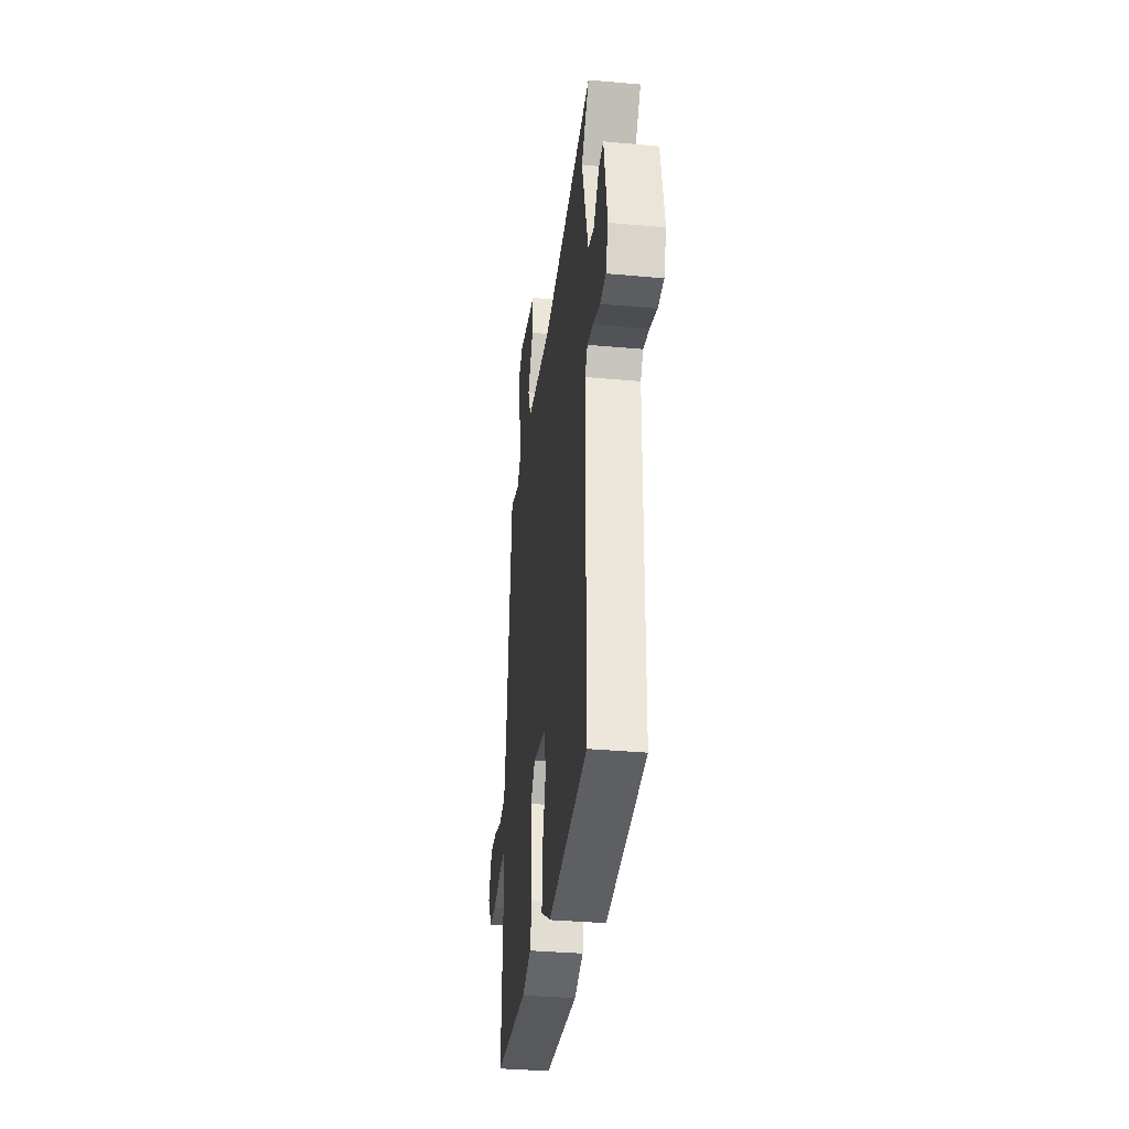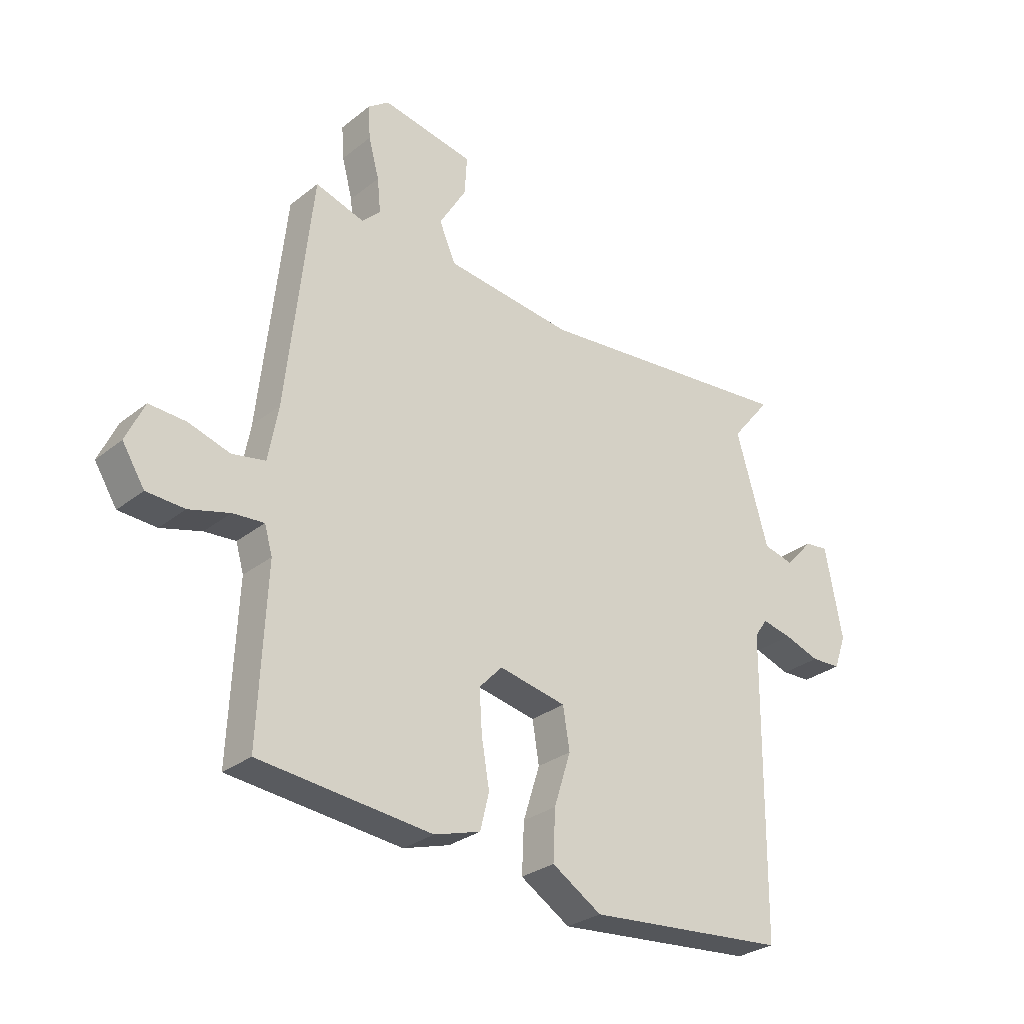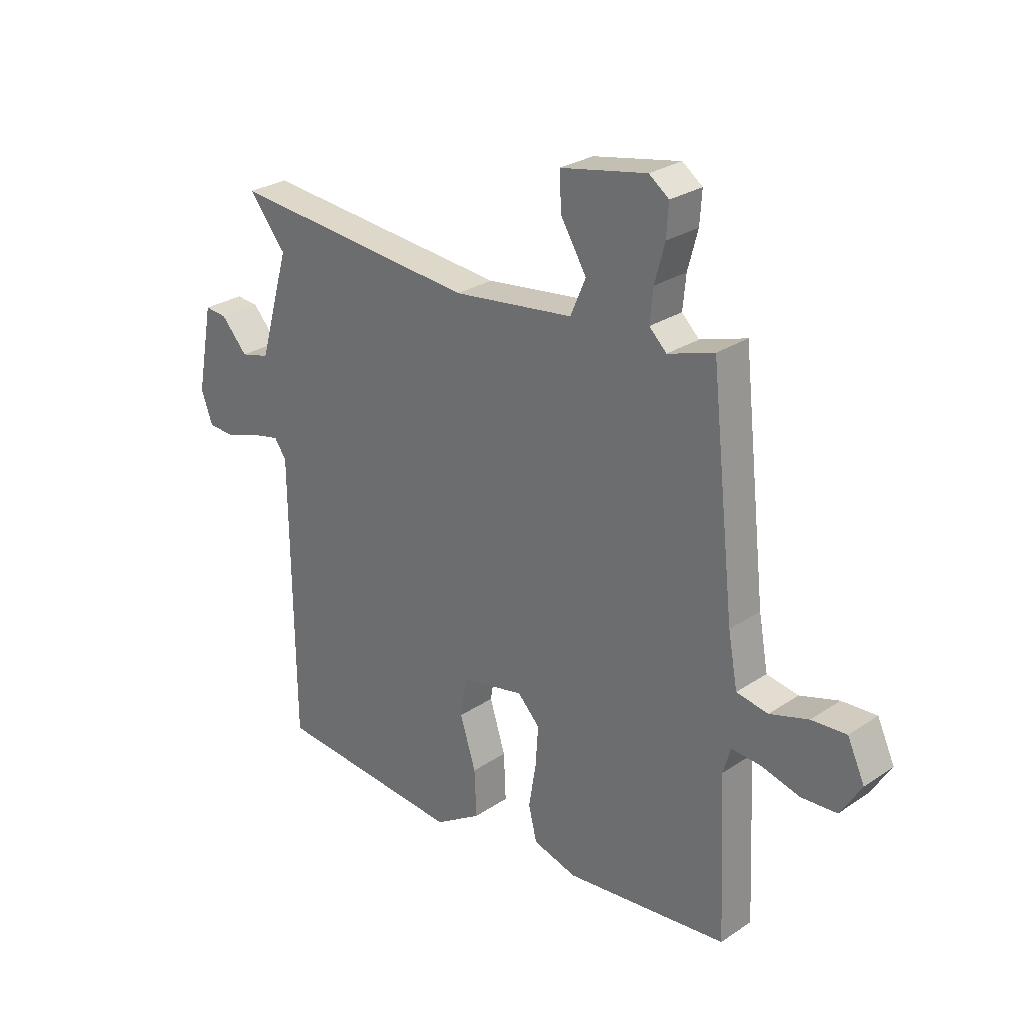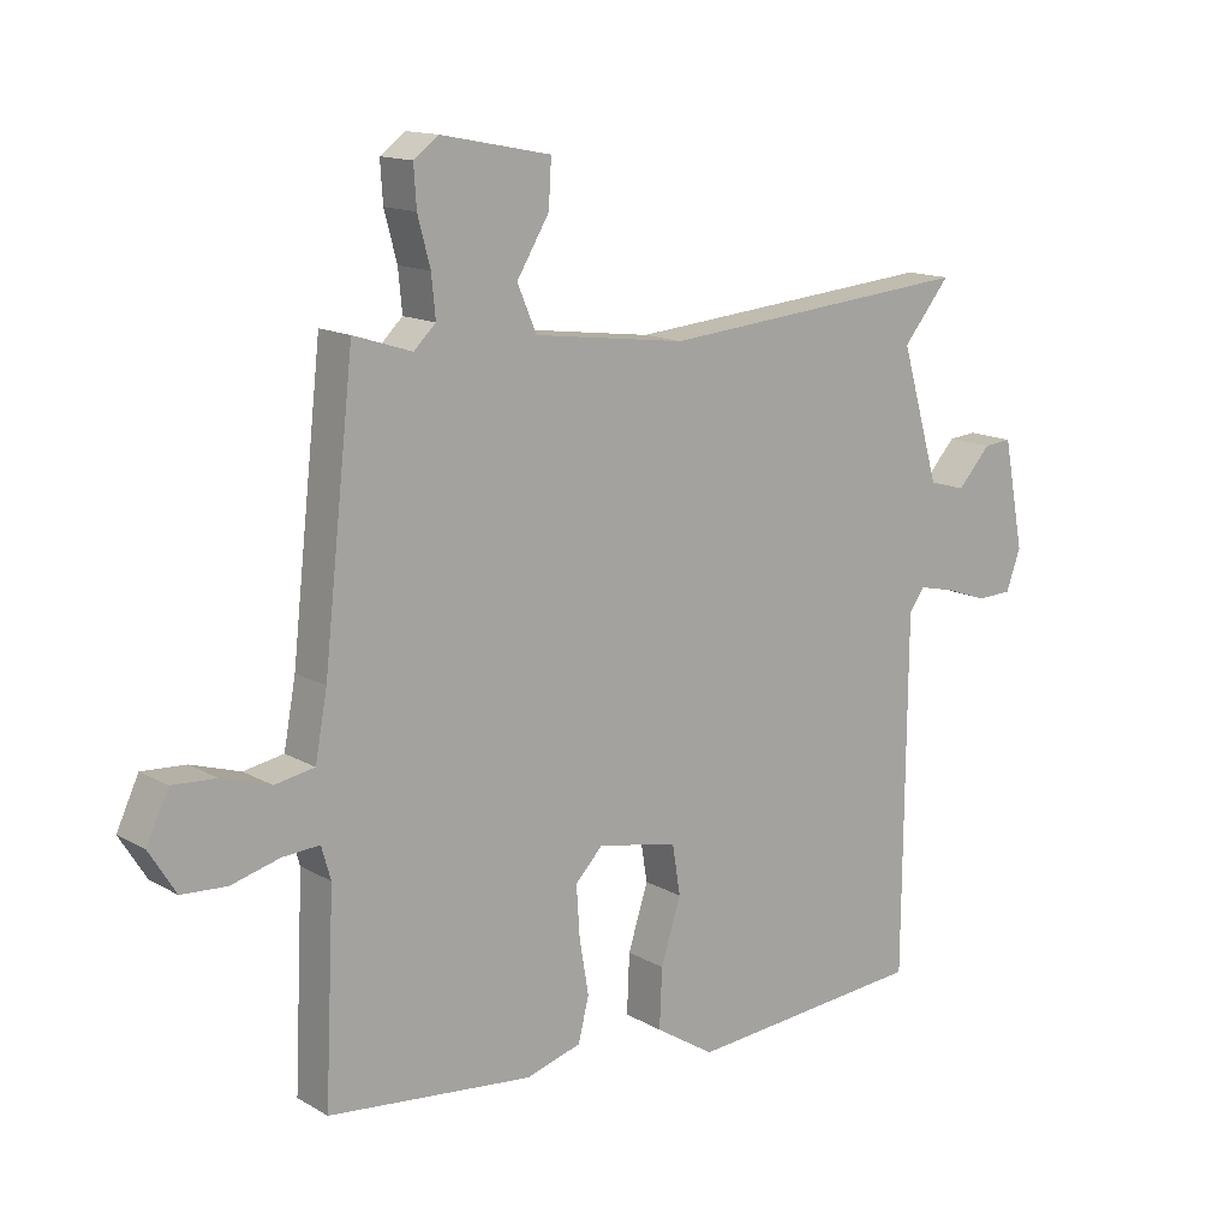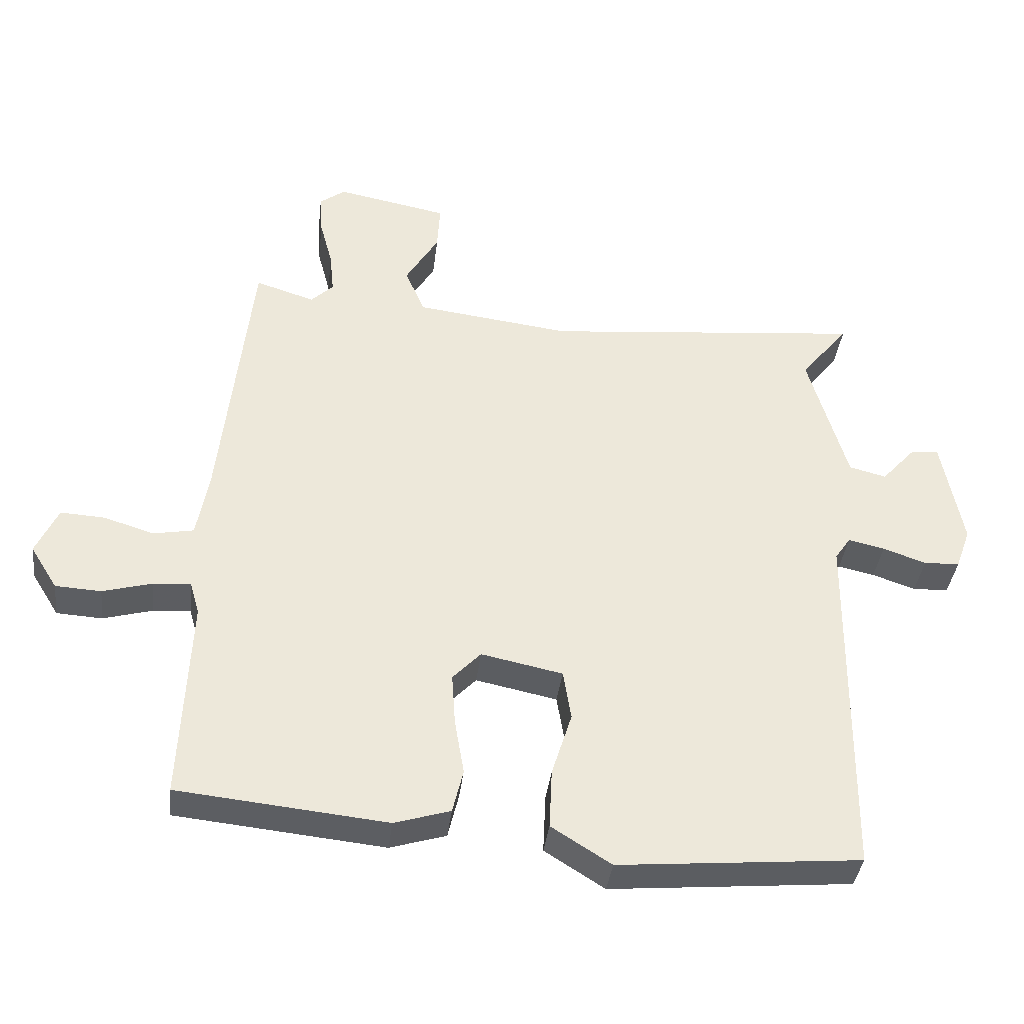
<metadata>
{"format":"obj","ext":"obj","renderer":"f3d","projection":"perspective","resolution":1024,"background":"white","views":[{"elev":-35.0,"azim":-96.9,"up":"+Z"},{"elev":-28.8,"azim":139.6,"up":"+Z"},{"elev":27.3,"azim":44.2,"up":"+Z"},{"elev":14.0,"azim":141.4,"up":"+Z"},{"elev":-37.5,"azim":173.3,"up":"+Z"}]}
</metadata>
<code>
v -0.489 0.07 -0.498
v -0.494 0.07 0.037
v -0.517 0.07 0.07
v -0.571 0.07 0.058
v -0.635 0.07 0.036
v -0.688 0.07 0.038
v -0.71 0.07 0.099
v -0.679 0.07 0.262
v -0.637 0.07 0.258
v -0.587 0.07 0.203
v -0.532 0.07 0.217
v -0.474 0.07 0.417
v -0.545 0.07 0.504
v -0.07 0.07 0.46
v 0.16 0.07 0.489
v 0.189 0.07 0.557
v 0.14 0.07 0.638
v 0.136 0.07 0.707
v 0.301 0.07 0.739
v 0.339 0.07 0.711
v 0.335 0.07 0.651
v 0.316 0.07 0.58
v 0.31 0.07 0.518
v 0.343 0.07 0.486
v 0.431 0.07 0.514
v 0.477 0.07 0.098
v 0.495 0.07 0
v 0.555 0.07 -0.011
v 0.629 0.07 0.012
v 0.695 0.07 0.016
v 0.728 0.07 -0.055
v 0.688 0.07 -0.119
v 0.62 0.07 -0.123
v 0.547 0.07 -0.103
v 0.491 0.07 -0.099
v 0.477 0.07 -0.148
v 0.491 0.07 -0.451
v 0.181 0.07 -0.483
v 0.098 0.07 -0.458
v 0.082 0.07 -0.393
v 0.096 0.07 -0.31
v 0.101 0.07 -0.234
v 0.059 0.07 -0.19
v -0.062 0.07 -0.215
v -0.074 0.07 -0.289
v -0.044 0.07 -0.384
v -0.04 0.07 -0.473
v -0.129 0.07 -0.529
v -0.489 0 -0.498
v -0.494 0 0.037
v -0.517 0 0.07
v -0.571 0 0.058
v -0.635 0 0.036
v -0.688 0 0.038
v -0.71 0 0.099
v -0.679 0 0.262
v -0.637 0 0.258
v -0.587 0 0.203
v -0.532 0 0.217
v -0.474 0 0.417
v -0.545 0 0.504
v -0.07 0 0.46
v 0.16 0 0.489
v 0.189 0 0.557
v 0.14 0 0.638
v 0.136 0 0.707
v 0.301 0 0.739
v 0.339 0 0.711
v 0.335 0 0.651
v 0.316 0 0.58
v 0.31 0 0.518
v 0.343 0 0.486
v 0.431 0 0.514
v 0.477 0 0.098
v 0.495 0 0
v 0.555 0 -0.011
v 0.629 0 0.012
v 0.695 0 0.016
v 0.728 0 -0.055
v 0.688 0 -0.119
v 0.62 0 -0.123
v 0.547 0 -0.103
v 0.491 0 -0.099
v 0.477 0 -0.148
v 0.491 0 -0.451
v 0.181 0 -0.483
v 0.098 0 -0.458
v 0.082 0 -0.393
v 0.096 0 -0.31
v 0.101 0 -0.234
v 0.059 0 -0.19
v -0.062 0 -0.215
v -0.074 0 -0.289
v -0.044 0 -0.384
v -0.04 0 -0.473
v -0.129 0 -0.529
f 45 46 47 48
f 44 45 48 1
f 38 39 40 41
f 36 37 38 41
f 35 36 41 42
f 31 32 33 34
f 31 34 35
f 28 29 30 31
f 27 28 31 35
f 26 27 35 42
f 24 25 26 42
f 19 20 21 22
f 19 22 23
f 16 17 18 19
f 15 16 19 23
f 12 13 14
f 11 12 14
f 11 14 15
f 7 8 9 10
f 7 10 11
f 4 5 6 7
f 3 4 7 11
f 2 3 11 15
f 44 1 2 15
f 23 24 42 43
f 15 23 43 44
f 96 95 94 93
f 49 96 93 92
f 89 88 87 86
f 89 86 85 84
f 90 89 84 83
f 82 81 80 79
f 83 82 79
f 79 78 77 76
f 83 79 76 75
f 90 83 75 74
f 90 74 73 72
f 70 69 68 67
f 71 70 67
f 67 66 65 64
f 71 67 64 63
f 62 61 60
f 62 60 59
f 63 62 59
f 58 57 56 55
f 59 58 55
f 55 54 53 52
f 59 55 52 51
f 63 59 51 50
f 63 50 49 92
f 91 90 72 71
f 92 91 71 63
f 1 49 50 2
f 2 50 51 3
f 3 51 52 4
f 4 52 53 5
f 5 53 54 6
f 6 54 55 7
f 7 55 56 8
f 8 56 57 9
f 9 57 58 10
f 10 58 59 11
f 11 59 60 12
f 12 60 61 13
f 13 61 62 14
f 14 62 63 15
f 15 63 64 16
f 16 64 65 17
f 17 65 66 18
f 18 66 67 19
f 19 67 68 20
f 20 68 69 21
f 21 69 70 22
f 22 70 71 23
f 23 71 72 24
f 24 72 73 25
f 25 73 74 26
f 26 74 75 27
f 27 75 76 28
f 28 76 77 29
f 29 77 78 30
f 30 78 79 31
f 31 79 80 32
f 32 80 81 33
f 33 81 82 34
f 34 82 83 35
f 35 83 84 36
f 36 84 85 37
f 37 85 86 38
f 38 86 87 39
f 39 87 88 40
f 40 88 89 41
f 41 89 90 42
f 42 90 91 43
f 43 91 92 44
f 44 92 93 45
f 45 93 94 46
f 46 94 95 47
f 47 95 96 48
f 48 96 49 1

</code>
